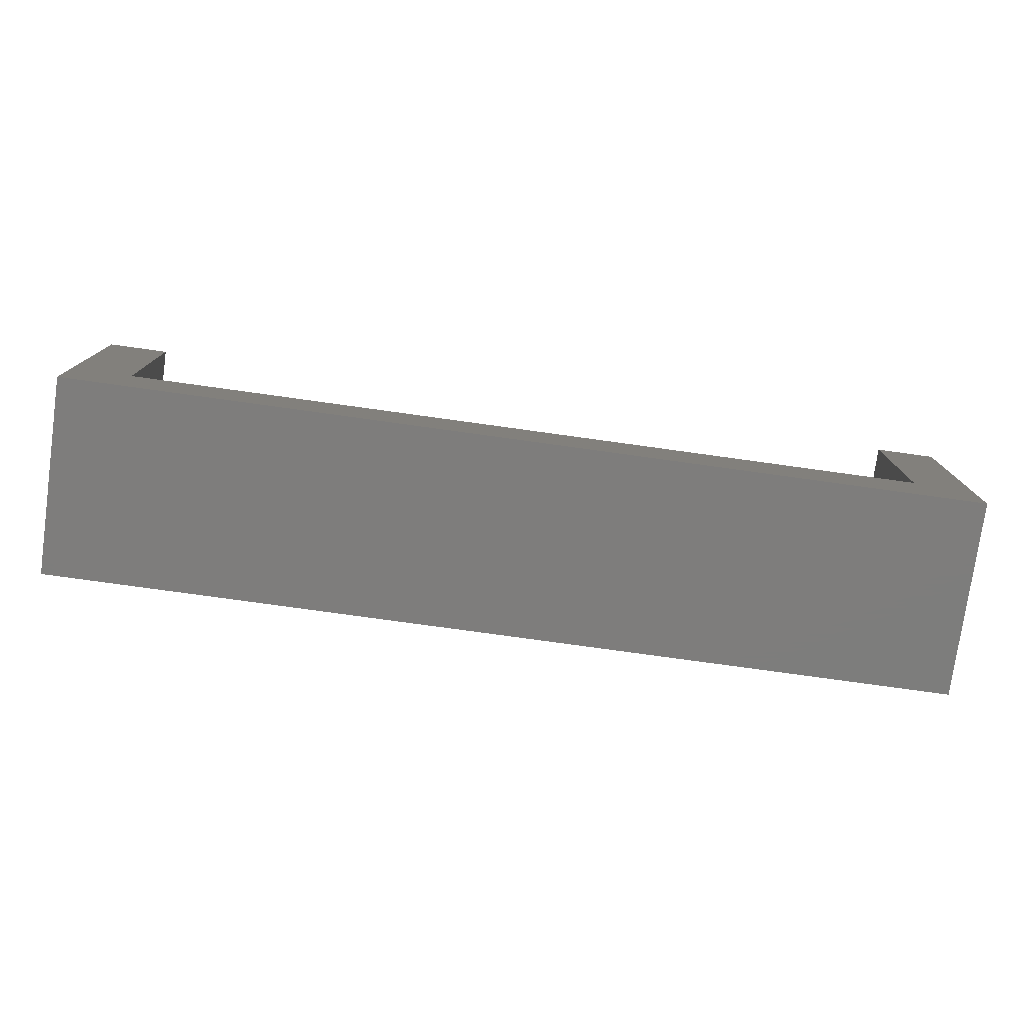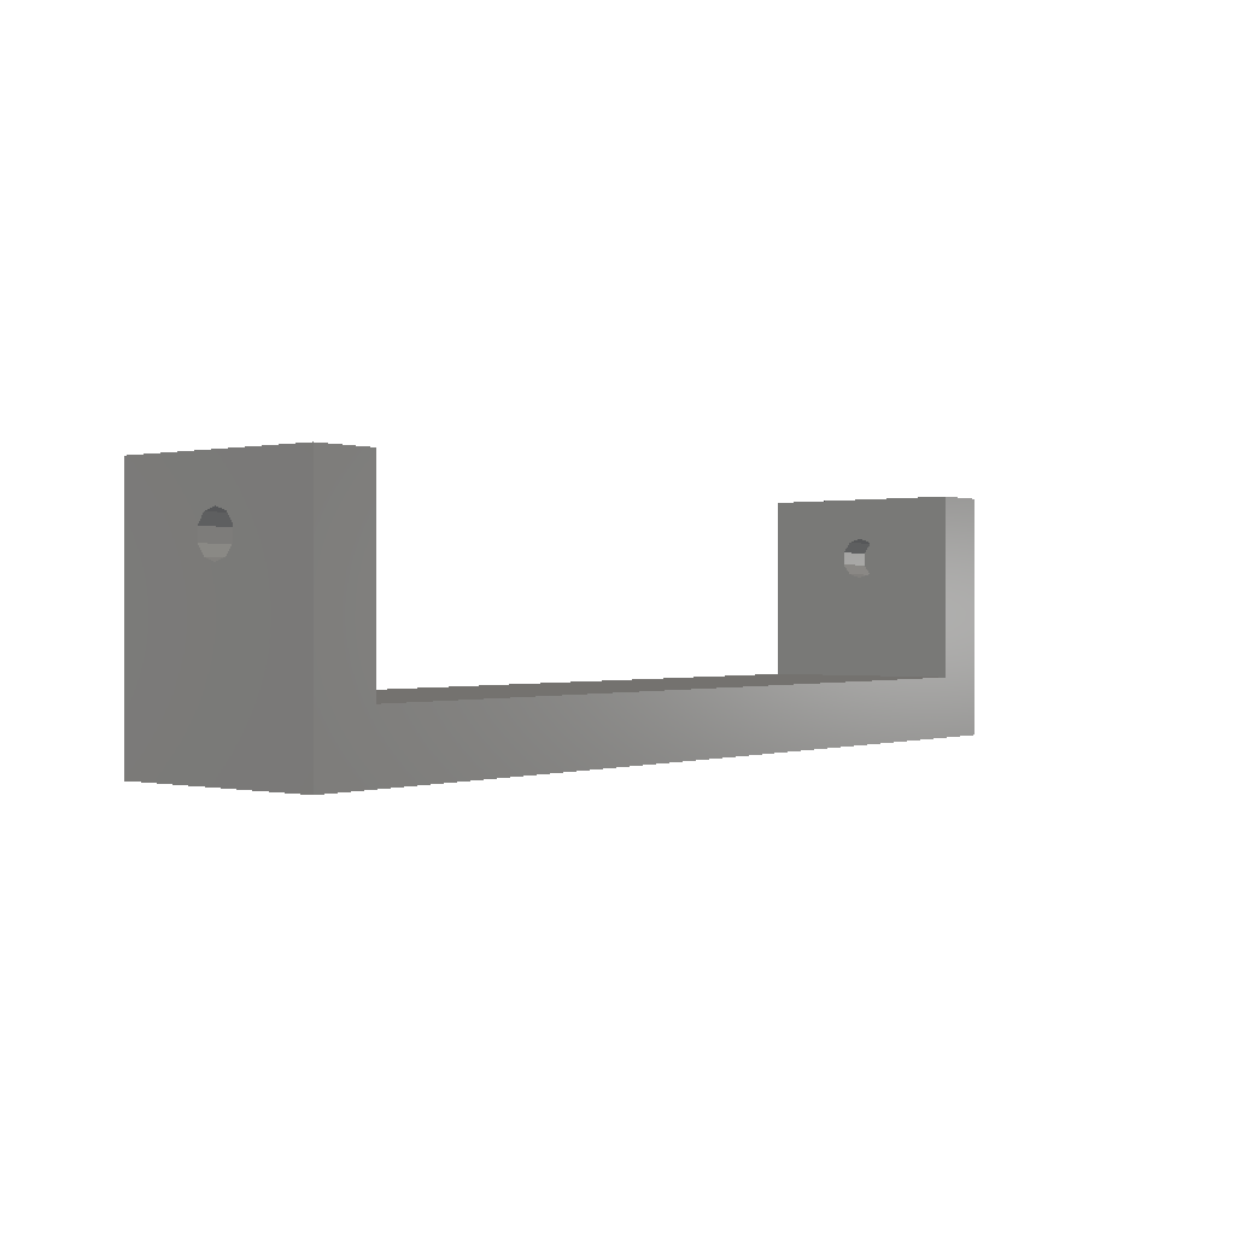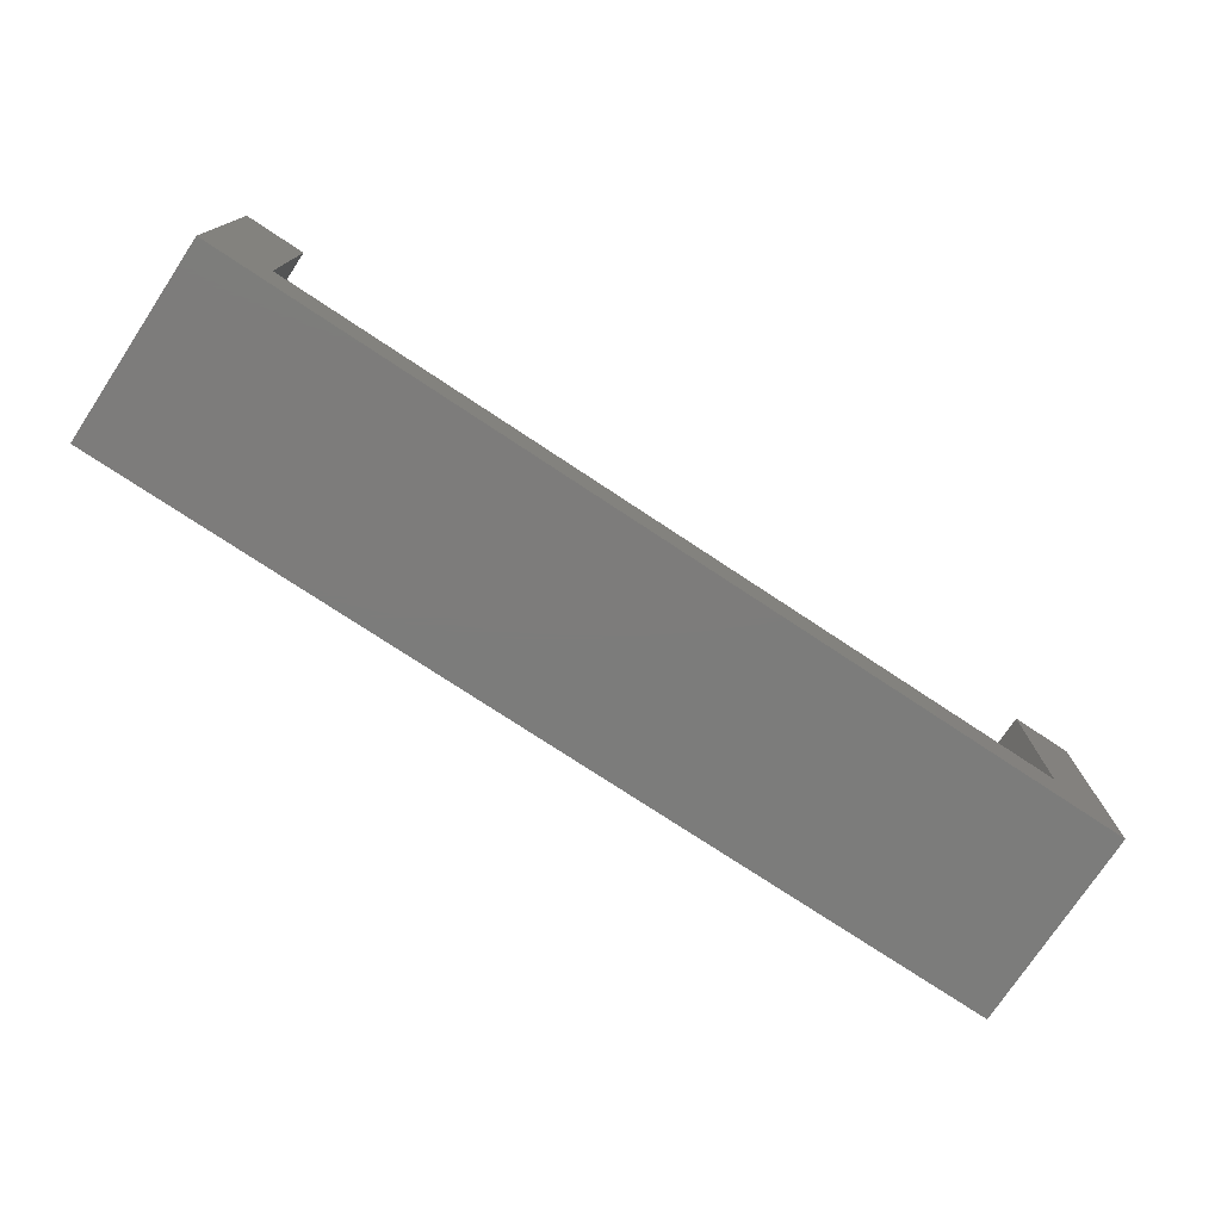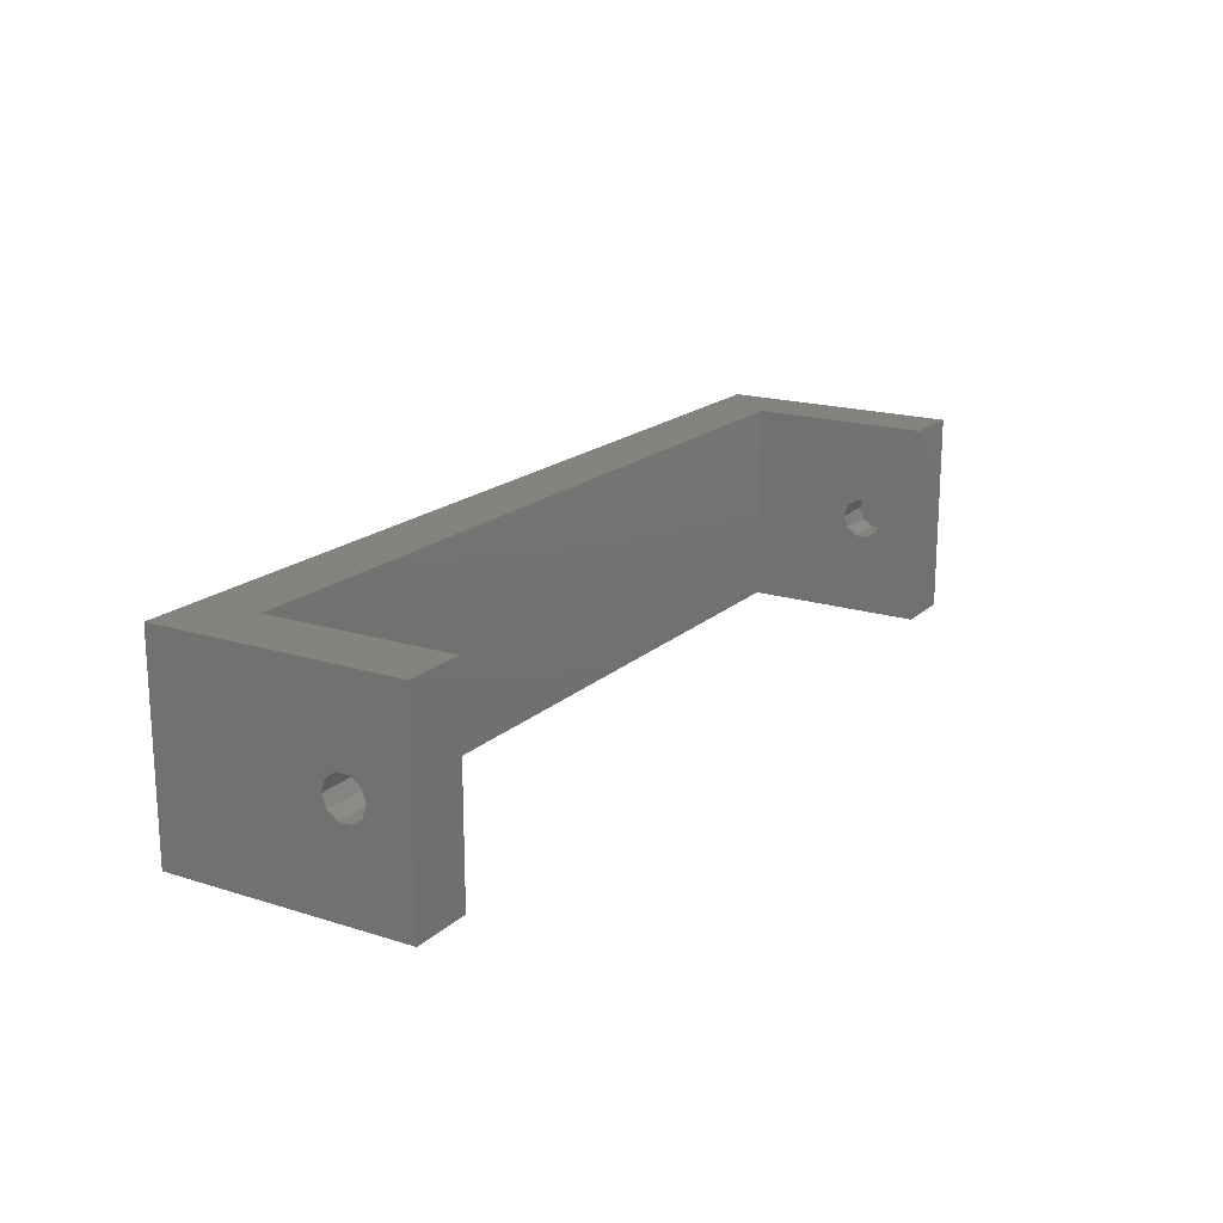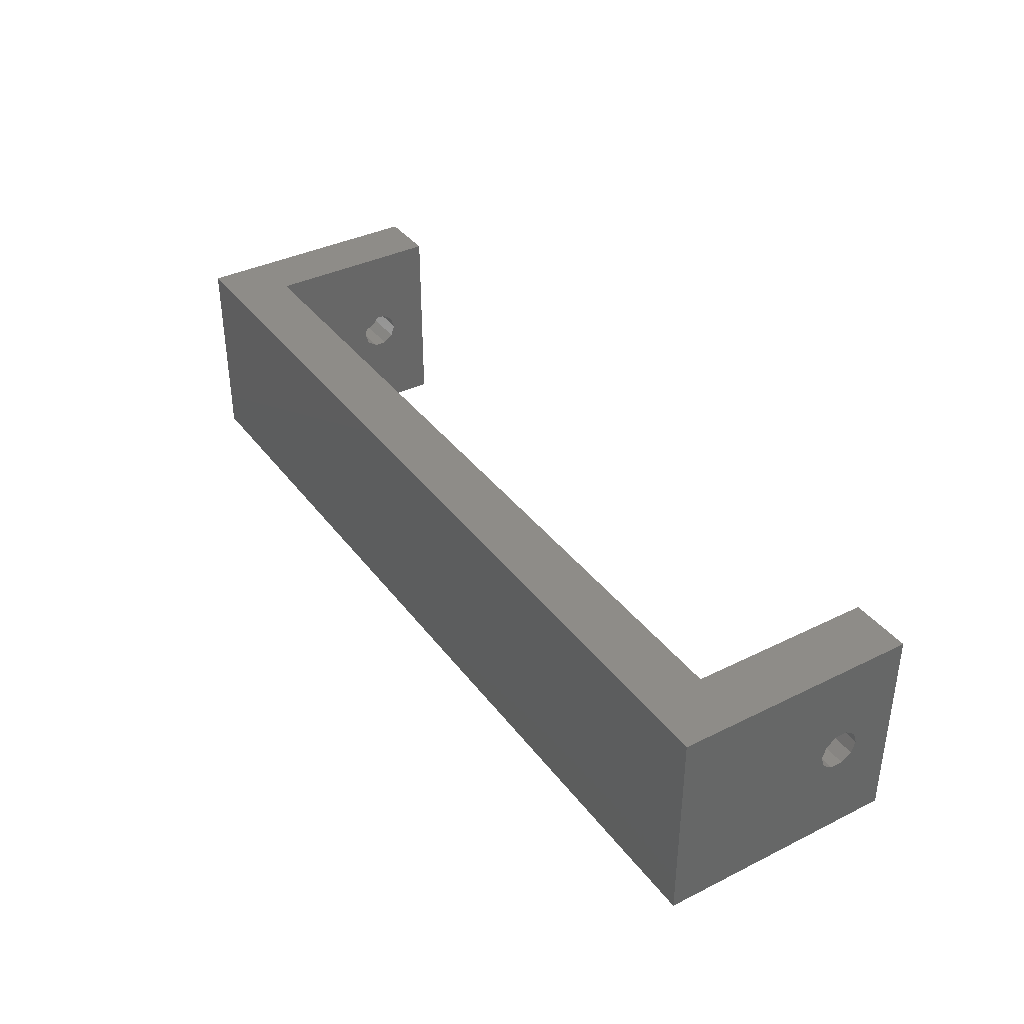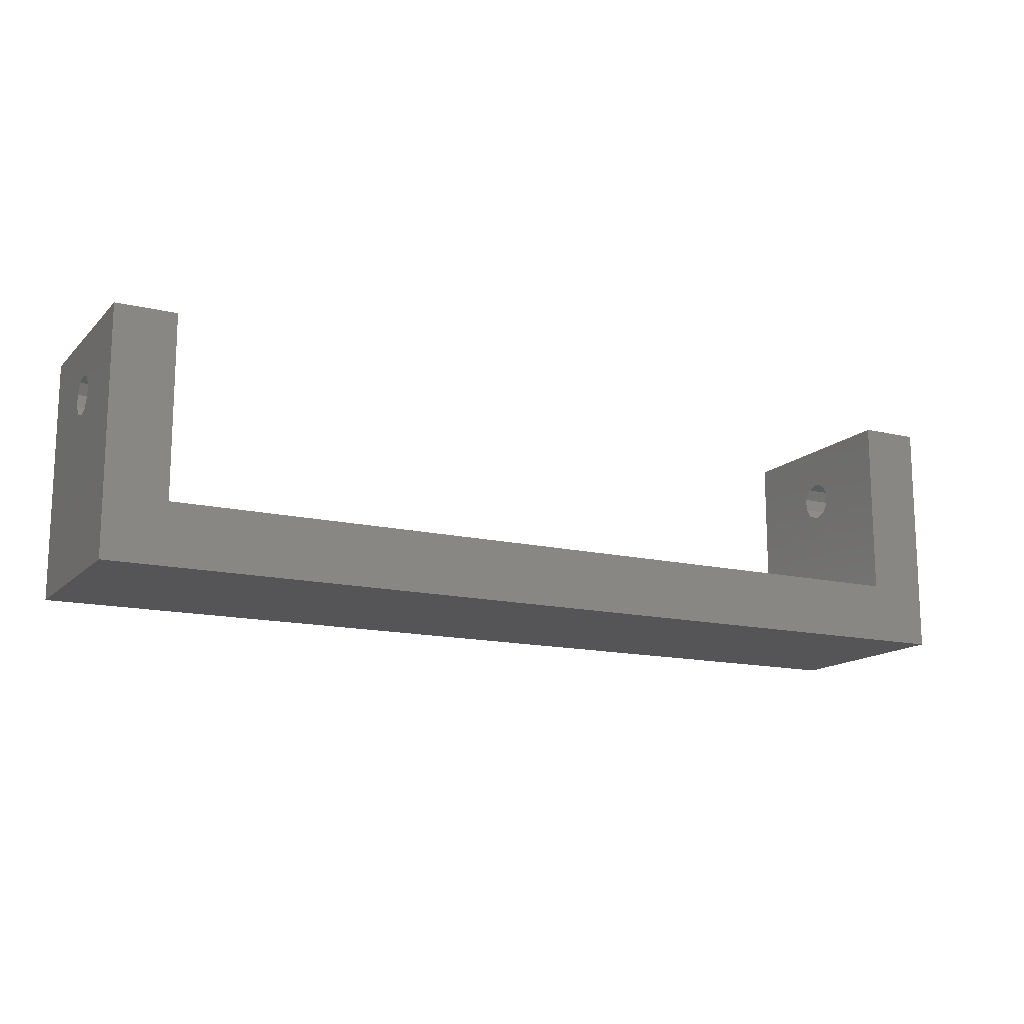
<metadata>
{"format":"stl","ext":"stl","renderer":"f3d","projection":"perspective","resolution":1024,"background":"white","views":[{"elev":-77.1,"azim":172.1,"up":"+Z"},{"elev":0.1,"azim":-51.7,"up":"+Z"},{"elev":-75.7,"azim":146.5,"up":"+Z"},{"elev":18.1,"azim":-58.6,"up":"+Y"},{"elev":37.4,"azim":-122.4,"up":"+Y"},{"elev":-14.4,"azim":-27.4,"up":"+Z"}]}
</metadata>
<code>
# stl→obj: 56 verts, 112 faces
v 0 10 0
v 0 5.951 8.691
v 0 10 12
v 0 5.588 8.191
v 0 5 8
v 0 0 0
v 0 4.412 8.191
v 0 0 12
v 0 4.049 8.691
v 0 5.951 9.309
v 0 5.588 9.809
v 0 5 10
v 0 4.412 9.809
v 0 4.049 9.309
v 3 0 12
v 3 10 12
v 3 5.951 8.691
v 3 5.951 9.309
v 3 5.588 9.809
v 3 5 10
v 3 4.049 9.309
v 3 4.049 8.691
v 3 4.412 9.809
v 3 10 3
v 3 5.588 8.191
v 3 5 8
v 3 0 3
v 3 4.412 8.191
v 46 10 12
v 43 10 3
v 43 10 12
v 46 10 0
v 46 0 0
v 43 0 3
v 46 0 12
v 43 0 12
v 43 5.951 8.691
v 43 5.588 8.191
v 43 5 8
v 43 4.049 8.691
v 43 4.412 8.191
v 43 5.951 9.309
v 43 5.588 9.809
v 43 5 10
v 43 4.412 9.809
v 43 4.049 9.309
v 45 5 8
v 45 5.588 8.191
v 45 5.588 9.809
v 45 5 10
v 45 5.951 8.691
v 45 5.951 9.309
v 45 4.412 9.809
v 45 4.049 8.691
v 45 4.049 9.309
v 45 4.412 8.191
f 1 2 3
f 1 4 2
f 1 5 4
f 6 5 1
f 5 6 7
f 8 9 6
f 7 6 9
f 10 3 2
f 11 3 10
f 12 3 11
f 8 12 13
f 12 8 3
f 14 8 13
f 9 8 14
f 3 15 16
f 15 3 8
f 17 16 18
f 16 19 18
f 16 20 19
f 15 20 16
f 21 15 22
f 23 15 21
f 20 15 23
f 16 17 24
f 25 24 17
f 26 24 25
f 27 26 28
f 27 22 15
f 22 27 28
f 26 27 24
f 29 30 31
f 30 32 24
f 32 30 29
f 24 3 16
f 24 1 3
f 1 24 32
f 6 32 33
f 32 6 1
f 8 27 15
f 27 6 34
f 6 27 8
f 34 35 36
f 34 33 35
f 33 34 6
f 4 26 25
f 26 4 5
f 12 19 20
f 19 12 11
f 22 14 21
f 14 22 9
f 2 18 10
f 18 2 17
f 4 17 2
f 17 4 25
f 10 19 11
f 19 10 18
f 13 20 23
f 20 13 12
f 28 9 22
f 9 28 7
f 21 13 23
f 13 21 14
f 5 28 26
f 28 5 7
f 30 37 31
f 30 38 37
f 30 39 38
f 34 39 30
f 36 40 34
f 41 34 40
f 39 34 41
f 42 31 37
f 43 31 42
f 44 31 43
f 36 44 45
f 44 36 31
f 46 36 45
f 40 36 46
f 31 35 29
f 35 31 36
f 35 32 29
f 32 35 33
f 38 47 48
f 47 38 39
f 44 49 50
f 49 44 43
f 38 51 37
f 51 38 48
f 42 49 43
f 49 42 52
f 45 50 53
f 50 45 44
f 37 52 42
f 52 37 51
f 54 46 55
f 46 54 40
f 56 40 54
f 40 56 41
f 55 45 53
f 45 55 46
f 39 56 47
f 56 39 41
f 48 52 51
f 48 49 52
f 47 49 48
f 47 50 49
f 56 50 47
f 56 53 50
f 54 53 56
f 53 54 55
f 24 34 30
f 34 24 27

</code>
